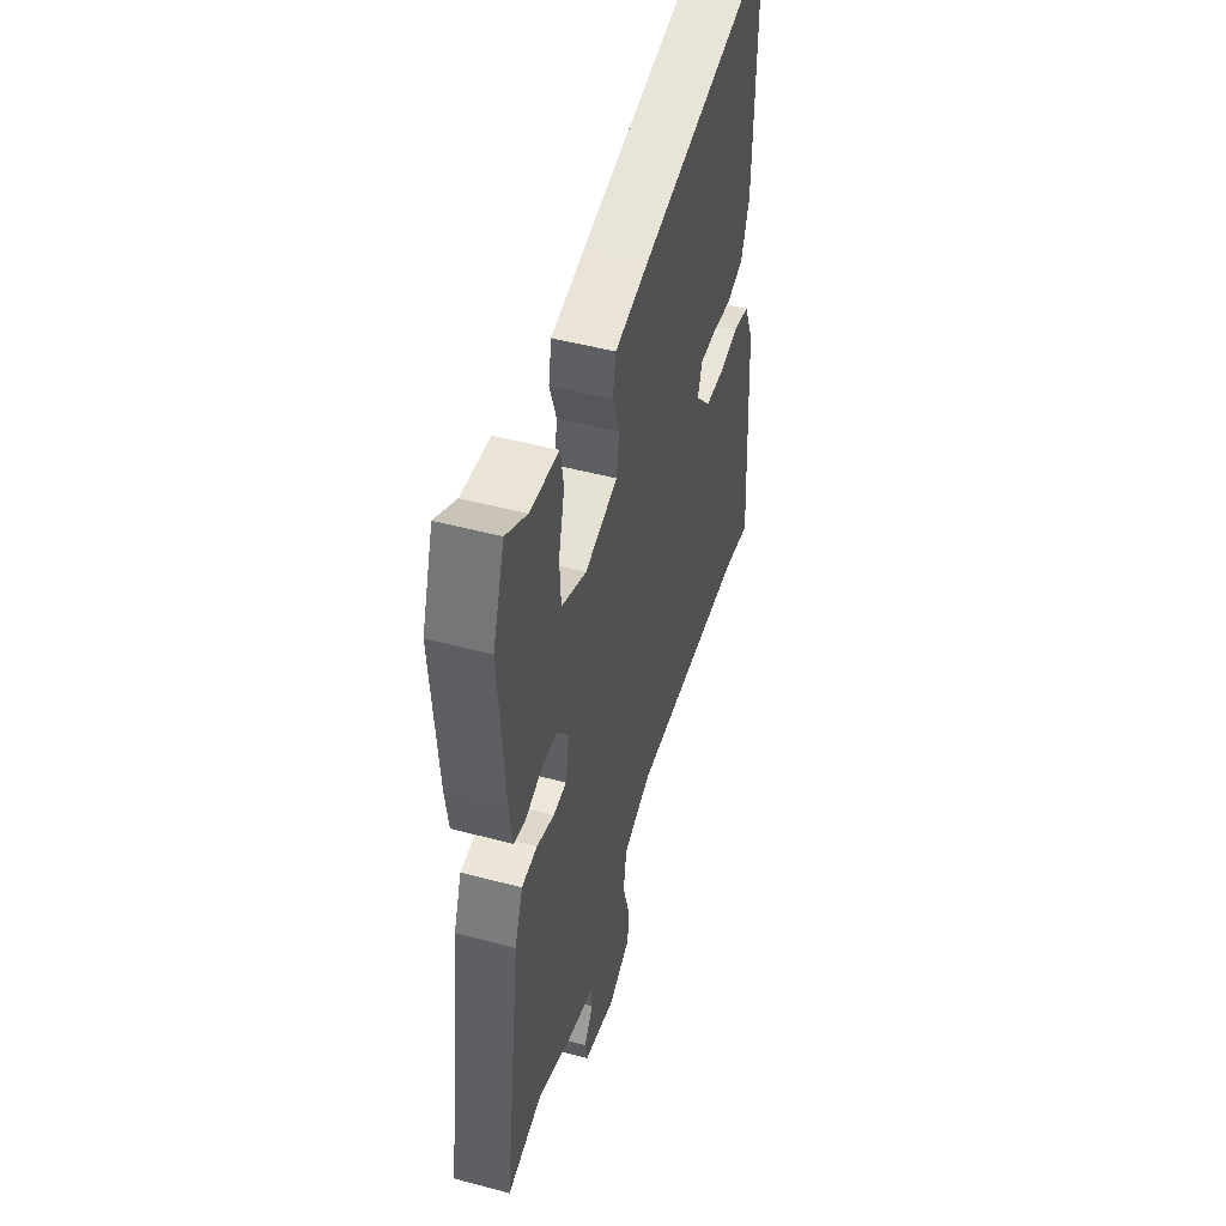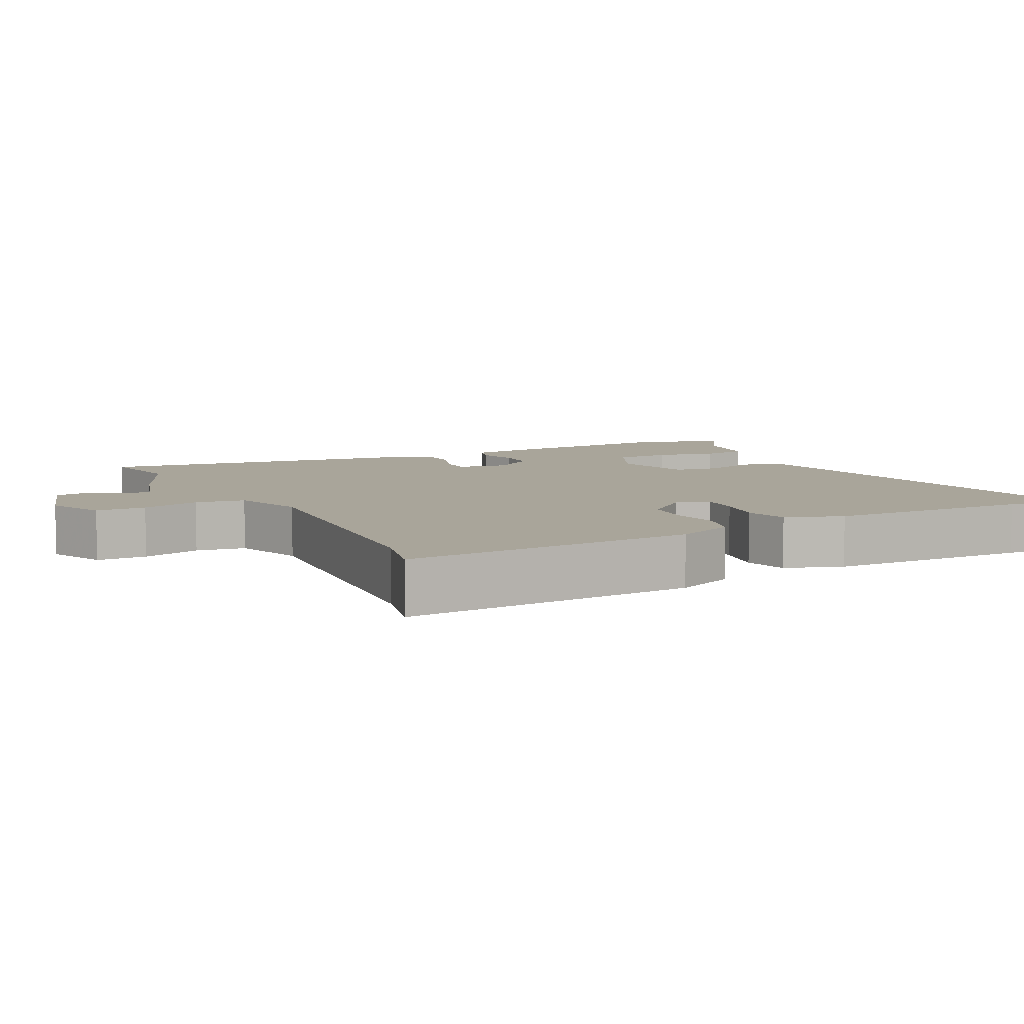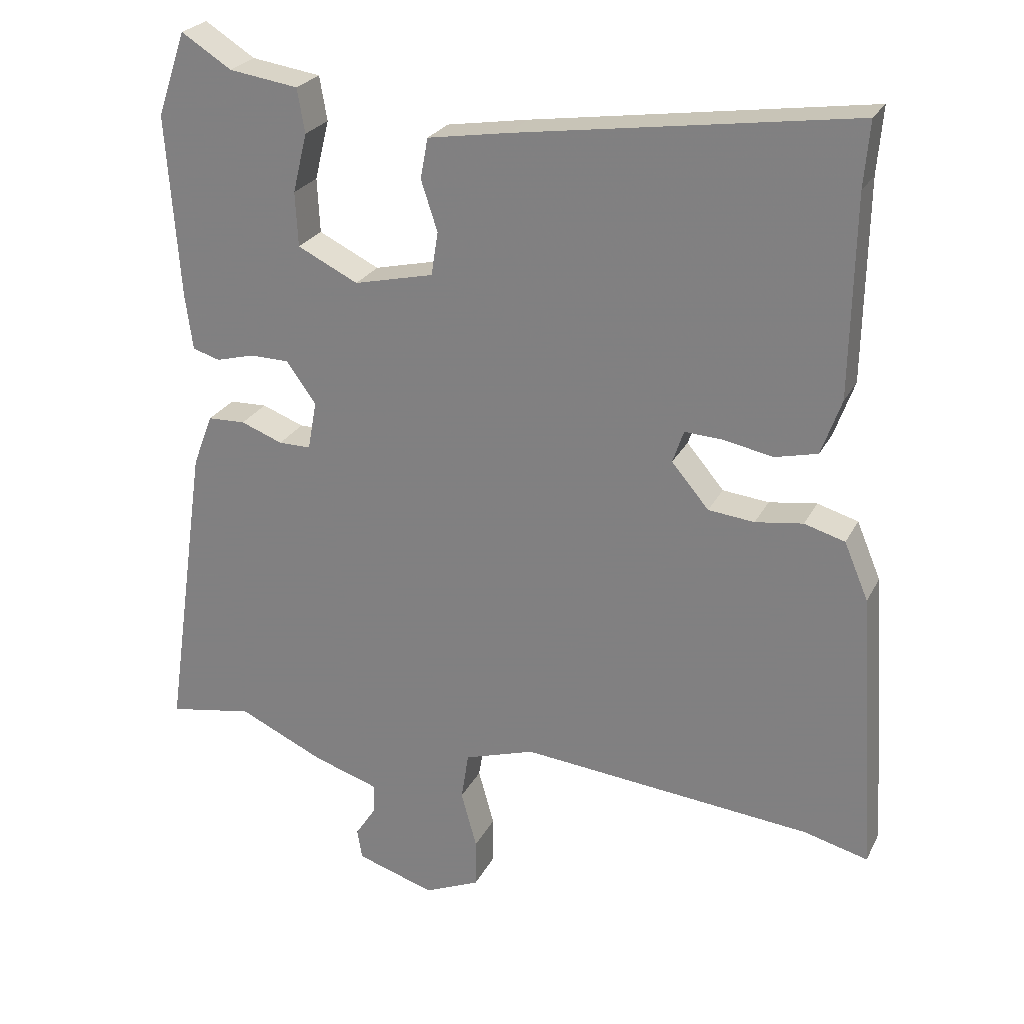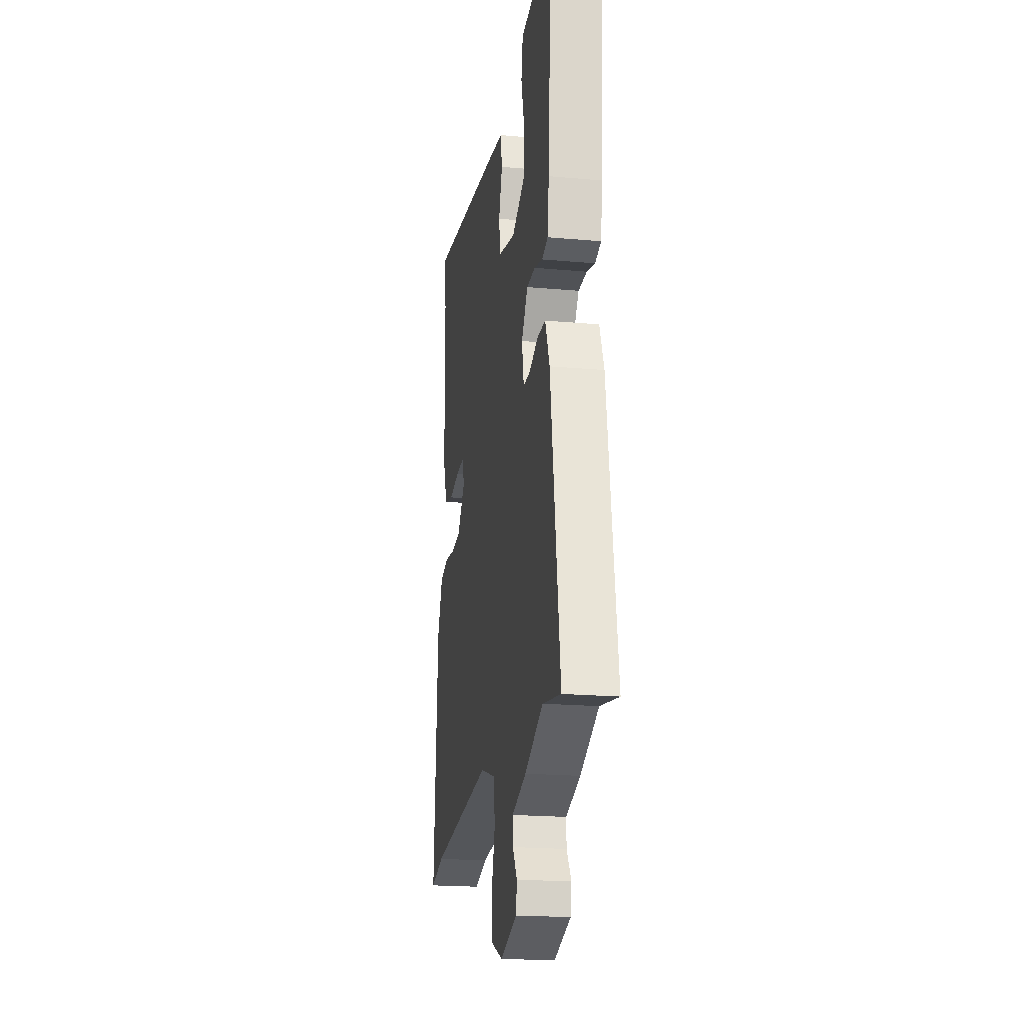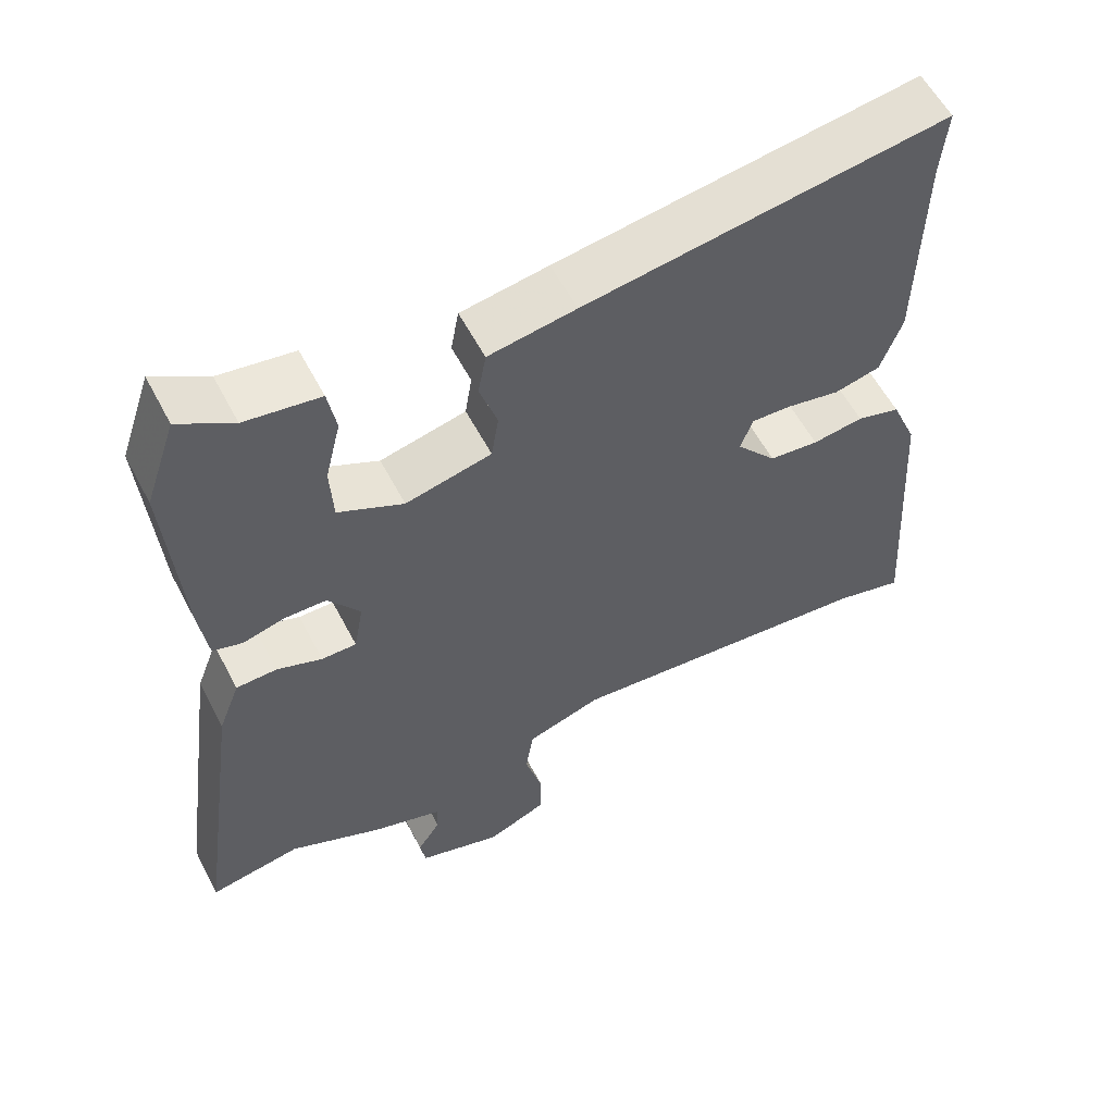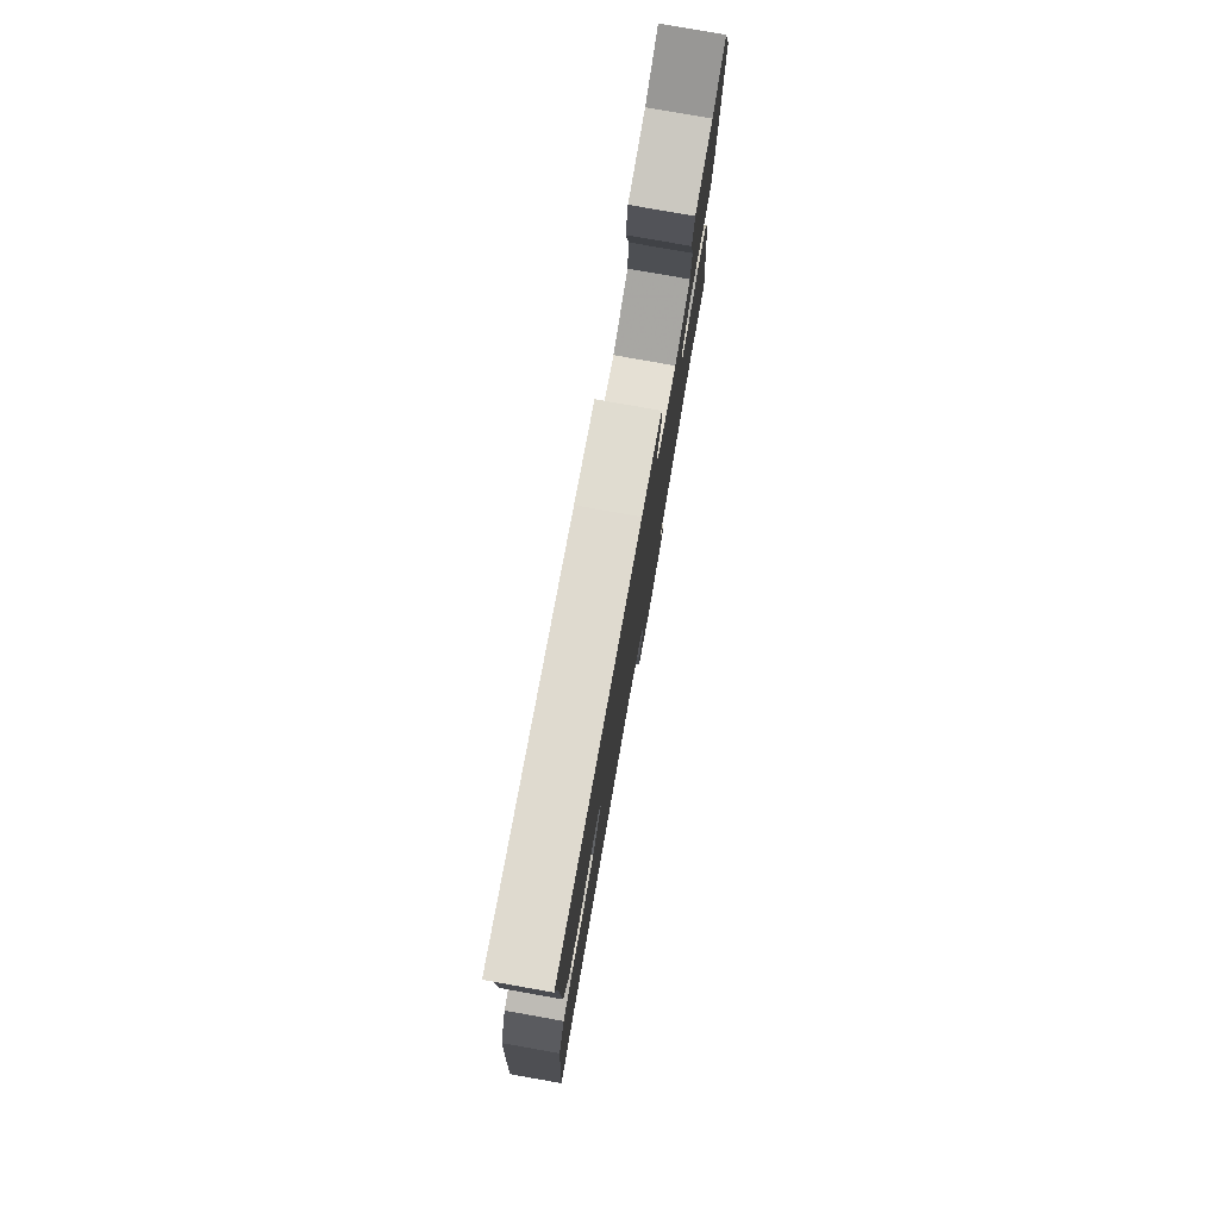
<metadata>
{"format":"obj","ext":"obj","renderer":"f3d","projection":"perspective","resolution":1024,"background":"white","views":[{"elev":49.9,"azim":106.3,"up":"+Z"},{"elev":7.5,"azim":-117.5,"up":"+Y"},{"elev":25.1,"azim":-158.2,"up":"+Z"},{"elev":-20.1,"azim":80.6,"up":"+Z"},{"elev":57.9,"azim":152.5,"up":"+Z"},{"elev":79.1,"azim":-79.9,"up":"+Z"}]}
</metadata>
<code>
v 0.555 0.07 -0.51
v 0.431 0.07 -0.488
v 0.307 0.07 -0.545
v 0.21 0.07 -0.576
v 0.211 0.07 -0.618
v 0.242 0.07 -0.666
v 0.235 0.07 -0.71
v 0.121 0.07 -0.746
v 0.04 0.07 -0.711
v 0.039 0.07 -0.64
v 0.062 0.07 -0.557
v 0.051 0.07 -0.487
v -0.051 0.07 -0.454
v -0.476 0.07 -0.494
v -0.569 0.07 -0.518
v -0.542 0.07 -0.106
v -0.507 0.07 -0.023
v -0.448 0.07 -0.006
v -0.379 0.07 -0.016
v -0.312 0.07 -0.009
v -0.258 0.07 0.055
v -0.274 0.07 0.102
v -0.33 0.07 0.099
v -0.401 0.07 0.085
v -0.463 0.07 0.1
v -0.492 0.07 0.181
v -0.497 0.07 0.469
v -0.505 0.07 0.564
v -0.016 0.07 0.493
v 0.102 0.07 0.474
v 0.113 0.07 0.415
v 0.089 0.07 0.342
v 0.099 0.07 0.279
v 0.215 0.07 0.252
v 0.303 0.07 0.295
v 0.307 0.07 0.374
v 0.286 0.07 0.46
v 0.297 0.07 0.524
v 0.398 0.07 0.539
v 0.471 0.07 0.585
v 0.513 0.07 0.463
v 0.494 0.07 0.197
v 0.483 0.07 0.115
v 0.443 0.07 0.103
v 0.387 0.07 0.118
v 0.33 0.07 0.117
v 0.287 0.07 0.057
v 0.3 0.07 -0.014
v 0.347 0.07 -0.014
v 0.408 0.07 0.009
v 0.463 0.07 0.007
v 0.492 0.07 -0.069
v 0.555 0 -0.51
v 0.431 0 -0.488
v 0.307 0 -0.545
v 0.21 0 -0.576
v 0.211 0 -0.618
v 0.242 0 -0.666
v 0.235 0 -0.71
v 0.121 0 -0.746
v 0.04 0 -0.711
v 0.039 0 -0.64
v 0.062 0 -0.557
v 0.051 0 -0.487
v -0.051 0 -0.454
v -0.476 0 -0.494
v -0.569 0 -0.518
v -0.542 0 -0.106
v -0.507 0 -0.023
v -0.448 0 -0.006
v -0.379 0 -0.016
v -0.312 0 -0.009
v -0.258 0 0.055
v -0.274 0 0.102
v -0.33 0 0.099
v -0.401 0 0.085
v -0.463 0 0.1
v -0.492 0 0.181
v -0.497 0 0.469
v -0.505 0 0.564
v -0.016 0 0.493
v 0.102 0 0.474
v 0.113 0 0.415
v 0.089 0 0.342
v 0.099 0 0.279
v 0.215 0 0.252
v 0.303 0 0.295
v 0.307 0 0.374
v 0.286 0 0.46
v 0.297 0 0.524
v 0.398 0 0.539
v 0.471 0 0.585
v 0.513 0 0.463
v 0.494 0 0.197
v 0.483 0 0.115
v 0.443 0 0.103
v 0.387 0 0.118
v 0.33 0 0.117
v 0.287 0 0.057
v 0.3 0 -0.014
v 0.347 0 -0.014
v 0.408 0 0.009
v 0.463 0 0.007
v 0.492 0 -0.069
f 52 1 2
f 51 52 2
f 50 51 2
f 49 50 2
f 2 3 4
f 49 2 4
f 48 49 4
f 47 48 4
f 43 44 45
f 42 43 45
f 41 42 45
f 40 41 45
f 39 40 45
f 38 39 45
f 37 38 45
f 36 37 45
f 35 36 45 46
f 34 35 46 47
f 30 31 32
f 29 30 32
f 28 29 32
f 27 28 32
f 27 32 33
f 26 27 33
f 25 26 33
f 24 25 33
f 23 24 33
f 22 23 33 34
f 17 18 19
f 16 17 19
f 15 16 19
f 14 15 19
f 13 14 19 20
f 12 13 20 21
f 9 10 11
f 8 9 11
f 7 8 11
f 6 7 11
f 5 6 11
f 4 5 11 12
f 22 34 47
f 21 22 47
f 12 21 47
f 4 12 47
f 54 53 104
f 54 104 103
f 54 103 102
f 54 102 101
f 56 55 54
f 56 54 101
f 56 101 100
f 56 100 99
f 97 96 95
f 97 95 94
f 97 94 93
f 97 93 92
f 97 92 91
f 97 91 90
f 97 90 89
f 97 89 88
f 98 97 88 87
f 99 98 87 86
f 84 83 82
f 84 82 81
f 84 81 80
f 84 80 79
f 85 84 79
f 85 79 78
f 85 78 77
f 85 77 76
f 85 76 75
f 86 85 75 74
f 71 70 69
f 71 69 68
f 71 68 67
f 71 67 66
f 72 71 66 65
f 73 72 65 64
f 63 62 61
f 63 61 60
f 63 60 59
f 63 59 58
f 63 58 57
f 64 63 57 56
f 99 86 74
f 99 74 73
f 99 73 64
f 99 64 56
f 1 53 54 2
f 2 54 55 3
f 3 55 56 4
f 4 56 57 5
f 5 57 58 6
f 6 58 59 7
f 7 59 60 8
f 8 60 61 9
f 9 61 62 10
f 10 62 63 11
f 11 63 64 12
f 12 64 65 13
f 13 65 66 14
f 14 66 67 15
f 15 67 68 16
f 16 68 69 17
f 17 69 70 18
f 18 70 71 19
f 19 71 72 20
f 20 72 73 21
f 21 73 74 22
f 22 74 75 23
f 23 75 76 24
f 24 76 77 25
f 25 77 78 26
f 26 78 79 27
f 27 79 80 28
f 28 80 81 29
f 29 81 82 30
f 30 82 83 31
f 31 83 84 32
f 32 84 85 33
f 33 85 86 34
f 34 86 87 35
f 35 87 88 36
f 36 88 89 37
f 37 89 90 38
f 38 90 91 39
f 39 91 92 40
f 40 92 93 41
f 41 93 94 42
f 42 94 95 43
f 43 95 96 44
f 44 96 97 45
f 45 97 98 46
f 46 98 99 47
f 47 99 100 48
f 48 100 101 49
f 49 101 102 50
f 50 102 103 51
f 51 103 104 52
f 52 104 53 1

</code>
